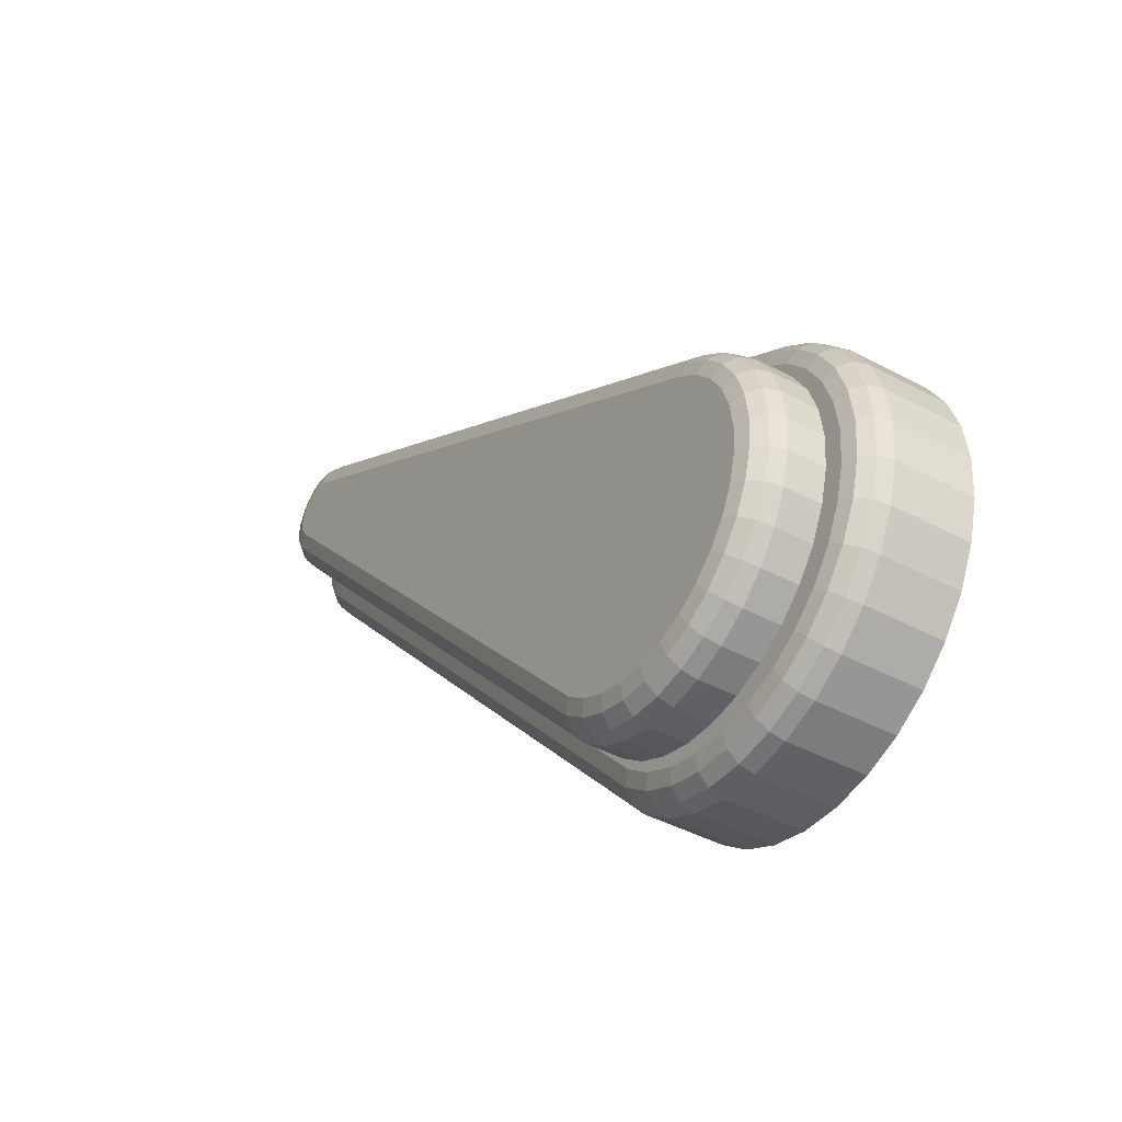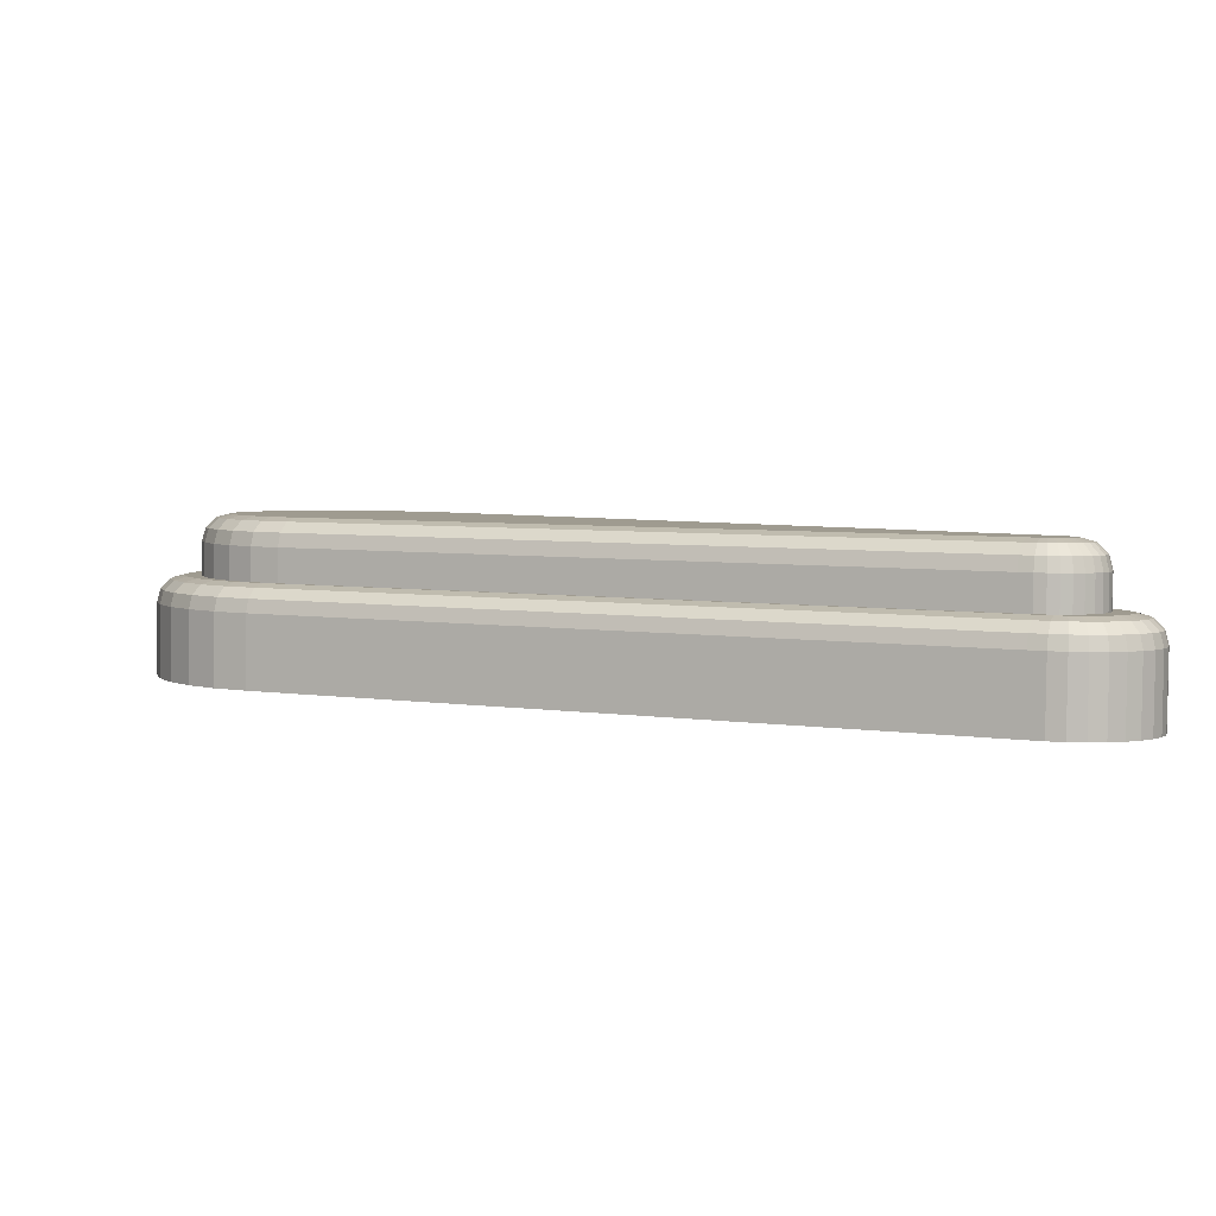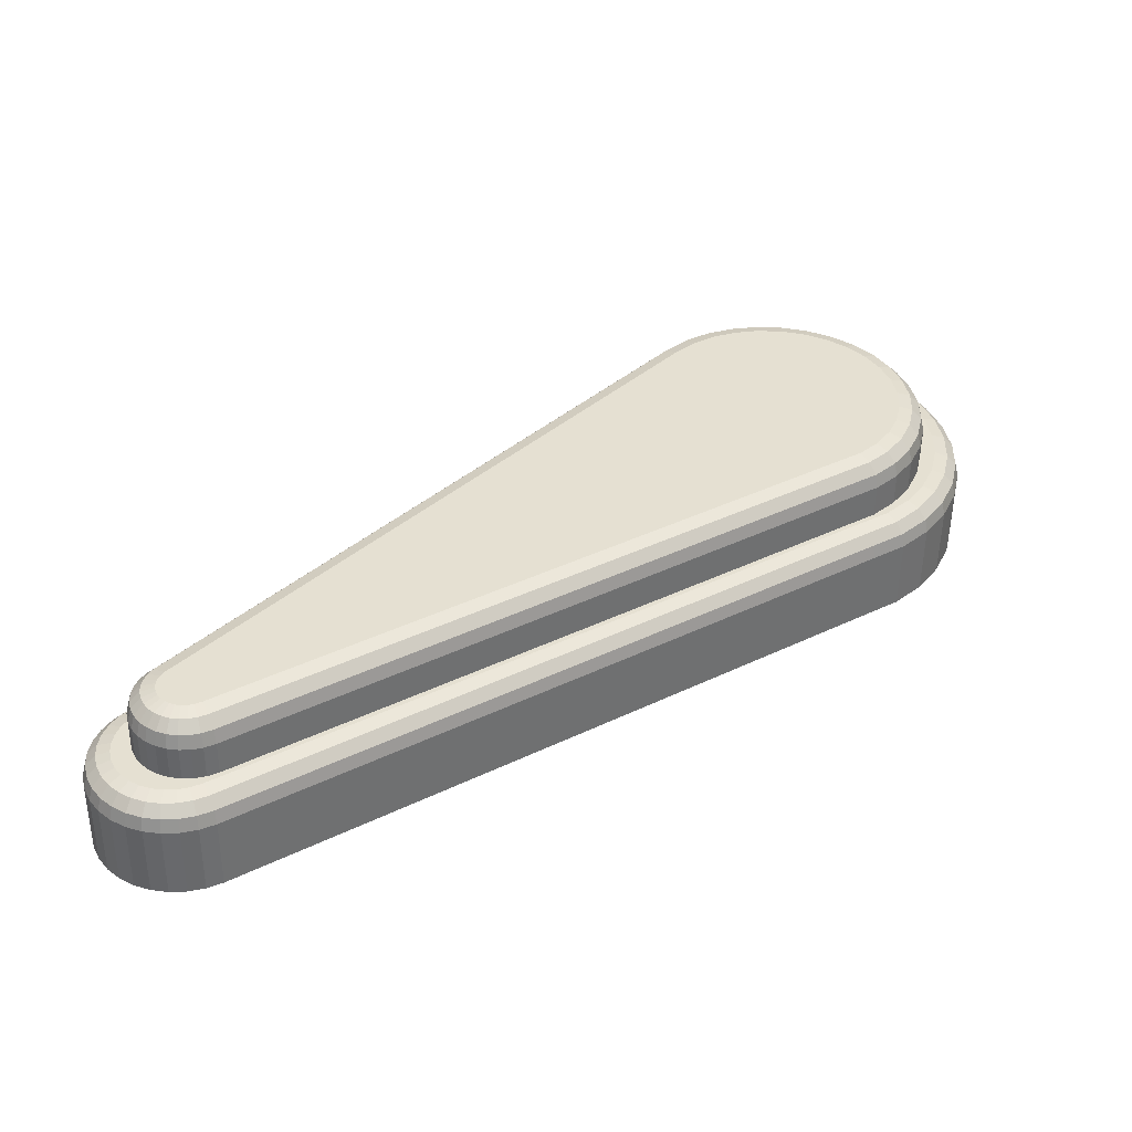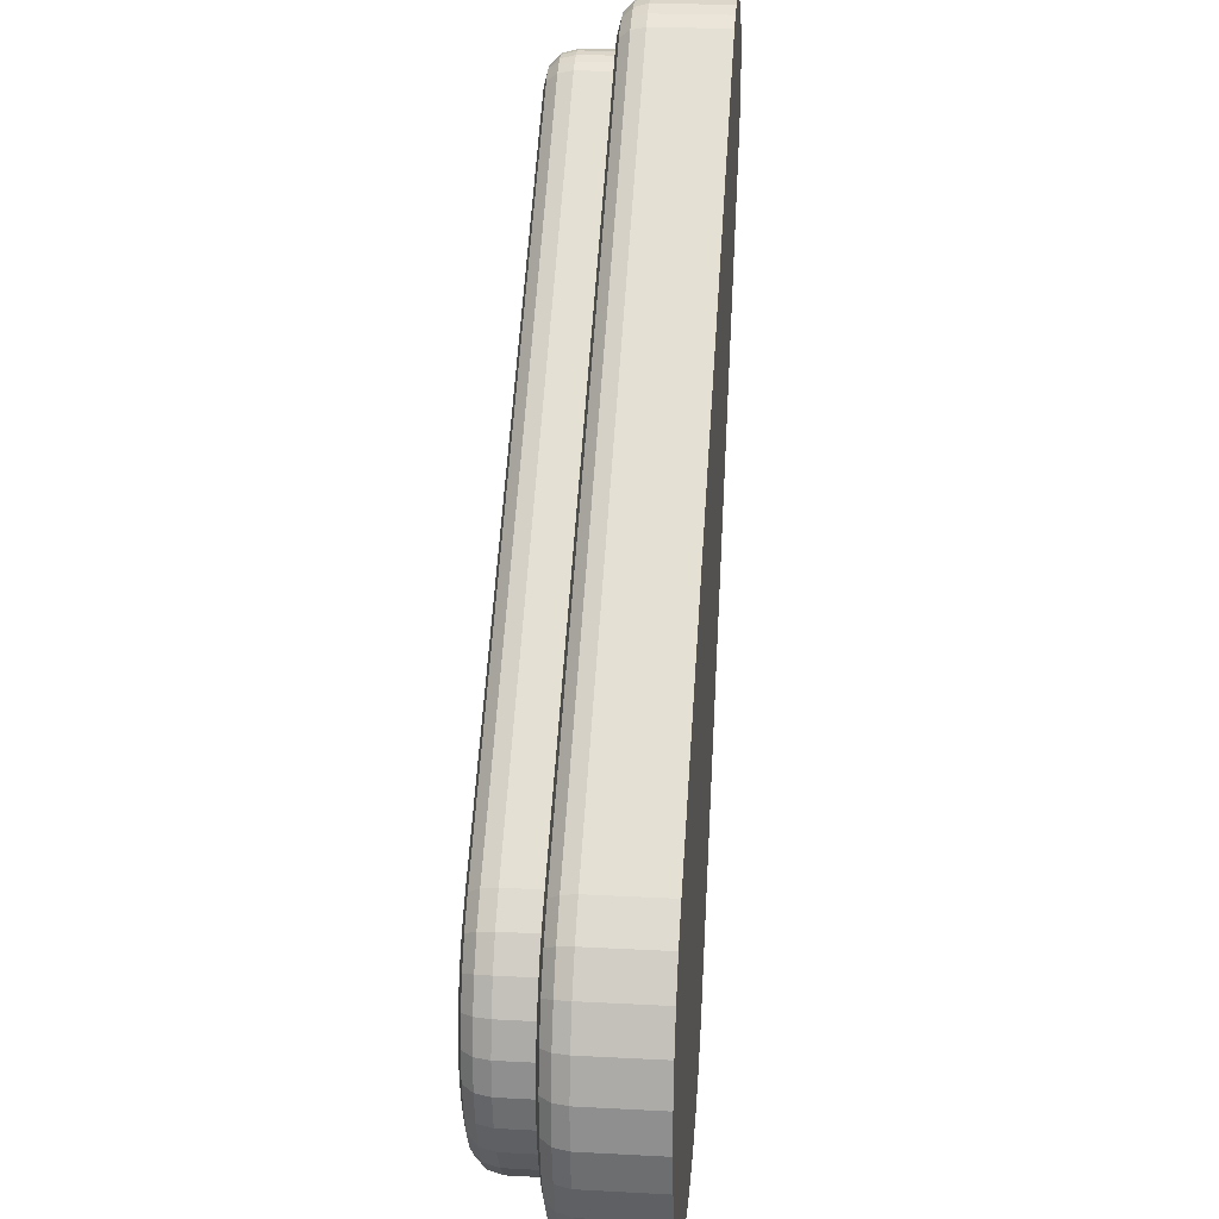
<metadata>
{"format":"obj","ext":"obj","renderer":"f3d","projection":"perspective","resolution":1024,"background":"white","views":[{"elev":-43.5,"azim":-123.5,"up":"+Z"},{"elev":4.7,"azim":-8.1,"up":"+Y"},{"elev":36.7,"azim":98.3,"up":"+Y"},{"elev":30.4,"azim":-85.6,"up":"+Z"}]}
</metadata>
<code>
o Flipper
v -0.5589 -0.000671 8.297
v -0.5775 -0.000607 8.282
v -0.5987 -0.000462 8.271
v -0.6216 -0.000239 8.265
v -0.6453 5.2e-05 8.263
v -0.6689 0.000399 8.265
v -0.6915 0.000791 8.273
v -0.7123 0.001211 8.284
v -0.7304 0.001643 8.3
v -0.7452 0.002071 8.318
v -0.756 0.002479 8.339
v -0.7625 0.002851 8.362
v -0.7644 0.003171 8.386
v -0.7617 0.003429 8.41
v -0.7544 0.003615 8.432
v -0.7428 0.00372 8.453
v -0.7274 0.003741 8.471
v -0.7088 0.003678 8.486
v -0.5435 -0.00065 8.315
v -0.3172 0.001658 8.741
v -0.3085 0.001615 8.747
v -0.2988 0.001536 8.751
v -0.2885 0.001424 8.753
v -0.278 0.001285 8.753
v -0.2677 0.001122 8.751
v -0.258 0.000943 8.747
v -0.2492 0.000754 8.741
v -0.2418 0.000563 8.734
v -0.236 0.000377 8.725
v -0.232 0.000202 8.715
v -0.2299 4.7e-05 8.705
v -0.2299 -8.4e-05 8.694
v -0.232 -0.000185 8.684
v -0.236 -0.000253 8.674
v -0.2419 -0.000284 8.666
v -0.2645 0.06264 8.668
v -0.2603 0.06266 8.674
v -0.2577 0.06271 8.681
v -0.2563 0.06277 8.688
v -0.2563 0.06286 8.694
v -0.2577 0.06296 8.701
v -0.2603 0.06308 8.708
v -0.2641 0.0632 8.713
v -0.269 0.06332 8.718
v -0.2747 0.06345 8.722
v -0.281 0.06356 8.725
v -0.2878 0.06367 8.726
v -0.2947 0.06376 8.726
v -0.3014 0.06383 8.725
v -0.3149 0.06392 8.717
v -0.3078 0.06389 8.722
v -0.5528 0.06229 8.333
v -0.6894 0.06585 8.473
v -0.7054 0.06591 8.461
v -0.7181 0.06589 8.446
v -0.7276 0.0658 8.428
v -0.7336 0.06565 8.41
v -0.7358 0.06544 8.39
v -0.7343 0.06517 8.371
v -0.7289 0.06487 8.352
v -0.72 0.06453 8.335
v -0.7078 0.06418 8.319
v -0.6929 0.06382 8.307
v -0.6758 0.06348 8.297
v -0.6571 0.06316 8.291
v -0.6377 0.06287 8.289
v -0.6182 0.06263 8.29
v -0.5993 0.06245 8.296
v -0.5665 0.06227 8.317
v -0.5819 0.06233 8.305
v -0.5699 0.06221 8.308
v -0.5583 0.04499 8.296
v -0.564 0.05979 8.302
v -0.5597 0.05349 8.298
v -0.5769 0.04505 8.281
v -0.5859 0.06226 8.295
v -0.578 0.05355 8.283
v -0.5813 0.05985 8.288
v -0.5981 0.0452 8.27
v -0.6041 0.06239 8.286
v -0.5988 0.05369 8.273
v -0.601 0.05998 8.278
v -0.6209 0.04542 8.264
v -0.6237 0.06258 8.28
v -0.6212 0.05391 8.266
v -0.6223 0.06019 8.272
v -0.6446 0.04571 8.262
v -0.6441 0.06283 8.279
v -0.6445 0.0542 8.264
v -0.6443 0.06046 8.27
v -0.6683 0.04606 8.265
v -0.6644 0.06313 8.281
v -0.6677 0.05454 8.267
v -0.6663 0.06078 8.273
v -0.6909 0.04645 8.272
v -0.6839 0.06347 8.287
v -0.6899 0.05492 8.274
v -0.6873 0.06115 8.28
v -0.7117 0.04687 8.284
v -0.7018 0.06383 8.297
v -0.7103 0.05533 8.285
v -0.7066 0.06154 8.29
v -0.7298 0.0473 8.299
v -0.7173 0.0642 8.311
v -0.728 0.05576 8.301
v -0.7235 0.06194 8.305
v -0.7446 0.04773 8.318
v -0.73 0.06457 8.327
v -0.7425 0.05618 8.319
v -0.7372 0.06234 8.322
v -0.7554 0.04814 8.339
v -0.7394 0.06492 8.345
v -0.7532 0.05658 8.34
v -0.7473 0.06272 8.342
v -0.7619 0.04851 8.362
v -0.745 0.06524 8.365
v -0.7596 0.05694 8.362
v -0.7534 0.06306 8.363
v -0.7638 0.04883 8.385
v -0.7466 0.06551 8.385
v -0.7614 0.05726 8.385
v -0.7551 0.06336 8.385
v -0.7611 0.04909 8.409
v -0.7443 0.06574 8.405
v -0.7588 0.05751 8.408
v -0.7526 0.0636 8.407
v -0.7538 0.04928 8.432
v -0.738 0.06589 8.425
v -0.7516 0.05769 8.431
v -0.7458 0.06377 8.428
v -0.7422 0.04938 8.452
v -0.728 0.06599 8.443
v -0.7403 0.05779 8.451
v -0.7351 0.06387 8.447
v -0.7268 0.0494 8.471
v -0.7148 0.066 8.458
v -0.7251 0.05782 8.469
v -0.7207 0.06389 8.464
v -0.7082 0.04934 8.485
v -0.6981 0.06595 8.471
v -0.7068 0.05775 8.483
v -0.7031 0.06383 8.478
v -0.5555 0.06223 8.325
v -0.5429 0.04501 8.314
v -0.5491 0.05981 8.32
v -0.5445 0.05351 8.316
v -0.3072 0.06393 8.726
v -0.3166 0.04732 8.74
v -0.3118 0.06181 8.733
v -0.3153 0.05573 8.738
v -0.3079 0.04728 8.746
v -0.2997 0.06389 8.731
v -0.3067 0.05569 8.744
v -0.3037 0.06177 8.739
v -0.2982 0.0472 8.75
v -0.293 0.06384 8.734
v -0.2974 0.05562 8.748
v -0.2955 0.06171 8.742
v -0.2879 0.04709 8.752
v -0.286 0.06376 8.735
v -0.2875 0.05551 8.75
v -0.2869 0.06161 8.744
v -0.2774 0.04695 8.752
v -0.2788 0.06367 8.735
v -0.2775 0.05538 8.75
v -0.278 0.0615 8.744
v -0.2671 0.04678 8.75
v -0.2718 0.06356 8.734
v -0.2676 0.05522 8.748
v -0.2693 0.06136 8.742
v -0.2574 0.04661 8.746
v -0.2651 0.06343 8.731
v -0.2583 0.05505 8.744
v -0.2612 0.06121 8.739
v -0.2486 0.04642 8.74
v -0.2592 0.06331 8.727
v -0.25 0.05487 8.739
v -0.2538 0.06105 8.734
v -0.2412 0.04623 8.733
v -0.2541 0.06317 8.722
v -0.2428 0.05468 8.731
v -0.2476 0.06089 8.727
v -0.2354 0.04604 8.724
v -0.2501 0.06305 8.716
v -0.2373 0.05451 8.723
v -0.2427 0.06073 8.72
v -0.2313 0.04586 8.715
v -0.2474 0.06293 8.709
v -0.2334 0.05434 8.714
v -0.2393 0.06058 8.712
v -0.2293 0.04571 8.704
v -0.246 0.06282 8.702
v -0.2315 0.05419 8.704
v -0.2376 0.06045 8.703
v -0.2293 0.04558 8.694
v -0.246 0.06273 8.695
v -0.2315 0.05407 8.694
v -0.2376 0.06034 8.694
v -0.2314 0.04548 8.683
v -0.2474 0.06266 8.688
v -0.2334 0.05397 8.684
v -0.2393 0.06026 8.686
v -0.2354 0.04541 8.674
v -0.2502 0.06262 8.682
v -0.2373 0.0539 8.675
v -0.2427 0.0602 8.678
v -0.2412 0.04538 8.665
v -0.2545 0.06259 8.675
v -0.2429 0.05387 8.666
v -0.2478 0.06017 8.67
v -0.2574 0.08398 8.681
v -0.2739 0.1016 8.685
v -0.2595 0.0927 8.681
v -0.2656 0.09917 8.683
v -0.2732 0.1017 8.689
v -0.2561 0.08404 8.687
v -0.2646 0.09922 8.688
v -0.2583 0.09277 8.687
v -0.2561 0.08413 8.694
v -0.2732 0.1017 8.692
v -0.2583 0.09285 8.694
v -0.2645 0.09928 8.693
v -0.2739 0.1018 8.696
v -0.2574 0.08423 8.701
v -0.2655 0.09936 8.698
v -0.2595 0.09294 8.7
v -0.26 0.08435 8.707
v -0.2752 0.1018 8.699
v -0.262 0.09305 8.706
v -0.2675 0.09944 8.703
v -0.2771 0.1019 8.702
v -0.2638 0.08447 8.713
v -0.2704 0.09954 8.707
v -0.2655 0.09316 8.711
v -0.2687 0.08459 8.718
v -0.2795 0.1019 8.704
v -0.2701 0.09328 8.716
v -0.274 0.09963 8.711
v -0.2824 0.102 8.706
v -0.2744 0.08472 8.722
v -0.2783 0.09972 8.714
v -0.2754 0.09339 8.72
v -0.2808 0.08483 8.724
v -0.2856 0.1021 8.707
v -0.2813 0.0935 8.722
v -0.2831 0.09981 8.716
v -0.289 0.1021 8.708
v -0.2875 0.08494 8.726
v -0.2882 0.09989 8.717
v -0.2876 0.0936 8.723
v -0.2944 0.08503 8.726
v -0.2924 0.1022 8.708
v -0.294 0.09369 8.723
v -0.2933 0.09996 8.717
v -0.2958 0.1022 8.707
v -0.3011 0.0851 8.724
v -0.2984 0.1 8.716
v -0.3003 0.09376 8.722
v -0.3075 0.08515 8.722
v -0.299 0.1022 8.706
v -0.3063 0.0938 8.72
v -0.3032 0.1001 8.714
v -0.3049 0.1023 8.702
v -0.3147 0.08519 8.717
v -0.3097 0.1001 8.709
v -0.3133 0.09384 8.715
v -0.6891 0.08712 8.473
v -0.6787 0.1042 8.459
v -0.6876 0.09577 8.471
v -0.6838 0.102 8.466
v -0.6927 0.1042 8.447
v -0.7051 0.08718 8.46
v -0.6988 0.1021 8.454
v -0.7033 0.09582 8.458
v -0.7178 0.08716 8.445
v -0.7032 0.1042 8.435
v -0.7157 0.09581 8.444
v -0.7104 0.1021 8.44
v -0.7111 0.1041 8.421
v -0.7273 0.08707 8.428
v -0.7191 0.102 8.425
v -0.725 0.09572 8.427
v -0.7333 0.08692 8.41
v -0.716 0.104 8.406
v -0.7309 0.09557 8.409
v -0.7246 0.1018 8.408
v -0.7179 0.1038 8.39
v -0.7356 0.08671 8.39
v -0.7266 0.1016 8.39
v -0.7331 0.09536 8.39
v -0.734 0.08644 8.371
v -0.7166 0.1036 8.373
v -0.7316 0.09511 8.371
v -0.7252 0.1014 8.372
v -0.7121 0.1034 8.358
v -0.7286 0.08614 8.352
v -0.7203 0.1011 8.355
v -0.7263 0.09481 8.353
v -0.7197 0.0858 8.334
v -0.7048 0.1031 8.344
v -0.7176 0.09448 8.335
v -0.7121 0.1008 8.339
v -0.6947 0.1028 8.331
v -0.7075 0.08545 8.319
v -0.701 0.1005 8.325
v -0.7057 0.09413 8.321
v -0.6926 0.08509 8.306
v -0.6824 0.1025 8.32
v -0.6912 0.09379 8.308
v -0.6874 0.1002 8.313
v -0.6683 0.1022 8.313
v -0.6755 0.08475 8.297
v -0.6718 0.09985 8.305
v -0.6744 0.09345 8.299
v -0.6568 0.08442 8.291
v -0.6529 0.102 8.308
v -0.6562 0.09313 8.293
v -0.6548 0.09955 8.299
v -0.6369 0.1017 8.306
v -0.6374 0.08414 8.289
v -0.637 0.09929 8.297
v -0.6372 0.09285 8.291
v -0.6179 0.0839 8.29
v -0.6208 0.1015 8.307
v -0.6182 0.09262 8.292
v -0.6192 0.09907 8.299
v -0.6052 0.1014 8.312
v -0.599 0.08371 8.295
v -0.602 0.09891 8.303
v -0.5998 0.09244 8.298
v -0.2642 0.08391 8.668
v -0.2778 0.1016 8.678
v -0.266 0.09264 8.669
v -0.2709 0.09912 8.673
v -0.2752 0.1016 8.682
v -0.26 0.08393 8.674
v -0.2675 0.09914 8.678
v -0.262 0.09266 8.675
v -0.5525 0.08356 8.333
v -0.5654 0.1013 8.344
v -0.5541 0.09229 8.334
v -0.5589 0.09877 8.338
v -0.5908 0.1013 8.319
v -0.5816 0.0836 8.304
v -0.5861 0.0988 8.312
v -0.5828 0.09232 8.306
v -0.5782 0.1012 8.329
v -0.5663 0.08354 8.317
v -0.5721 0.09875 8.323
v -0.5678 0.09227 8.318
v -0.6354 0.1027 8.388
f 2 1 19 35 34 33 32 31 30 29 28 27 26 25 24 23 22 21 20 18 17 16 15 14 13 12 11 10 9 8 7 6 5 4 3
f 19 1 72 144
f 15 16 131 127
f 80 84 67 68
f 30 31 191 187
f 16 17 135 131
f 3 4 83 79
f 31 32 195 191
f 17 18 139 135
f 4 5 87 83
f 32 33 199 195
f 18 20 148 139
f 5 6 91 87
f 33 34 203 199
f 2 3 79 75
f 6 7 95 91
f 34 35 207 203
f 21 22 155 151
f 7 8 99 95
f 22 23 159 155
f 8 9 103 99
f 20 21 151 148
f 23 24 163 159
f 9 10 107 103
f 35 19 144 207
f 24 25 167 163
f 10 11 111 107
f 25 26 171 167
f 11 12 115 111
f 26 27 175 171
f 12 13 119 115
f 27 28 179 175
f 13 14 123 119
f 28 29 183 179
f 14 15 127 123
f 29 30 187 183
f 76 71 73 78
f 78 73 74 77
f 77 74 72 75
f 80 76 78 82
f 82 78 77 81
f 81 77 75 79
f 84 80 82 86
f 86 82 81 85
f 85 81 79 83
f 88 84 86 90
f 90 86 85 89
f 89 85 83 87
f 92 88 90 94
f 94 90 89 93
f 93 89 87 91
f 96 92 94 98
f 98 94 93 97
f 97 93 91 95
f 100 96 98 102
f 102 98 97 101
f 101 97 95 99
f 104 100 102 106
f 106 102 101 105
f 105 101 99 103
f 108 104 106 110
f 110 106 105 109
f 109 105 103 107
f 112 108 110 114
f 114 110 109 113
f 113 109 107 111
f 116 112 114 118
f 118 114 113 117
f 117 113 111 115
f 120 116 118 122
f 122 118 117 121
f 121 117 115 119
f 124 120 122 126
f 126 122 121 125
f 125 121 119 123
f 128 124 126 130
f 130 126 125 129
f 129 125 123 127
f 132 128 130 134
f 134 130 129 133
f 133 129 127 131
f 136 132 134 138
f 138 134 133 137
f 137 133 131 135
f 140 136 138 142
f 142 138 137 141
f 141 137 135 139
f 71 143 145 73
f 73 145 146 74
f 74 146 144 72
f 152 147 149 154
f 154 149 150 153
f 153 150 148 151
f 156 152 154 158
f 158 154 153 157
f 157 153 151 155
f 160 156 158 162
f 162 158 157 161
f 161 157 155 159
f 164 160 162 166
f 166 162 161 165
f 165 161 159 163
f 168 164 166 170
f 170 166 165 169
f 169 165 163 167
f 172 168 170 174
f 174 170 169 173
f 173 169 167 171
f 176 172 174 178
f 178 174 173 177
f 177 173 171 175
f 180 176 178 182
f 182 178 177 181
f 181 177 175 179
f 184 180 182 186
f 186 182 181 185
f 185 181 179 183
f 188 184 186 190
f 190 186 185 189
f 189 185 183 187
f 192 188 190 194
f 194 190 189 193
f 193 189 187 191
f 196 192 194 198
f 198 194 193 197
f 197 193 191 195
f 200 196 198 202
f 202 198 197 201
f 201 197 195 199
f 204 200 202 206
f 206 202 201 205
f 205 201 199 203
f 208 204 206 210
f 210 206 205 209
f 209 205 203 207
f 143 208 210 145
f 145 210 209 146
f 146 209 207 144
f 139 148 150 141
f 141 150 149 142
f 142 149 147 140
f 1 2 75 72
f 88 92 65 66
f 96 100 63 64
f 152 156 49 51
f 104 108 61 62
f 160 164 47 48
f 112 116 59 60
f 168 172 45 46
f 120 124 57 58
f 176 180 43 44
f 128 132 55 56
f 184 188 41 42
f 136 140 53 54
f 192 196 39 40
f 208 143 52 36
f 147 152 51 50
f 200 204 37 38
f 76 80 68 70
f 84 88 66 67
f 92 96 64 65
f 100 104 62 63
f 156 160 48 49
f 108 112 60 61
f 164 168 46 47
f 116 120 58 59
f 172 176 44 45
f 71 76 70 69
f 124 128 56 57
f 143 71 69 52
f 180 184 42 43
f 132 136 54 55
f 188 192 40 41
f 196 200 38 39
f 140 147 50 53
f 204 208 36 37
f 52 69 348 339
f 38 37 336 211
f 54 53 267 272
f 49 48 251 256
f 46 45 240 243
f 48 47 248 251
f 68 67 323 328
f 50 51 259 264
f 51 49 256 259
f 40 39 216 219
f 53 50 264 267
f 69 70 344 348
f 55 54 272 275
f 37 36 331 336
f 62 61 299 304
f 57 56 280 283
f 43 42 227 232
f 60 59 291 296
f 56 55 275 280
f 59 58 288 291
f 41 40 219 224
f 61 60 296 299
f 58 57 283 288
f 63 62 304 307
f 64 63 307 312
f 65 64 312 315
f 45 44 235 240
f 67 66 320 323
f 343 327 324 319 316 311 308 303 300 295 292 287 284 279 276 271 268 263 260 255 252 247 244 239 236 231 228 223 220 215 212 335 332 340 347
f 70 68 328 344
f 47 46 243 248
f 42 41 224 227
f 66 65 315 320
f 36 52 339 331
f 44 43 232 235
f 212 215 217 214
f 214 217 218 213
f 213 218 216 211
f 220 223 225 222
f 222 225 226 221
f 221 226 224 219
f 228 231 233 230
f 230 233 234 229
f 229 234 232 227
f 236 239 241 238
f 238 241 242 237
f 237 242 240 235
f 244 247 249 246
f 246 249 250 245
f 245 250 248 243
f 252 255 257 254
f 254 257 258 253
f 253 258 256 251
f 260 263 265 262
f 262 265 266 261
f 261 266 264 259
f 268 271 273 270
f 270 273 274 269
f 269 274 272 267
f 276 279 281 278
f 278 281 282 277
f 277 282 280 275
f 284 287 289 286
f 286 289 290 285
f 285 290 288 283
f 292 295 297 294
f 294 297 298 293
f 293 298 296 291
f 300 303 305 302
f 302 305 306 301
f 301 306 304 299
f 308 311 313 310
f 310 313 314 309
f 309 314 312 307
f 316 319 321 318
f 318 321 322 317
f 317 322 320 315
f 324 327 329 326
f 326 329 330 325
f 325 330 328 323
f 332 335 337 334
f 334 337 338 333
f 333 338 336 331
f 263 268 270 265
f 265 270 269 266
f 266 269 267 264
f 295 300 302 297
f 297 302 301 298
f 298 301 299 296
f 287 292 294 289
f 289 294 293 290
f 290 293 291 288
f 303 308 310 305
f 305 310 309 306
f 306 309 307 304
f 311 316 318 313
f 313 318 317 314
f 314 317 315 312
f 340 332 334 342
f 342 334 333 341
f 341 333 331 339
f 319 324 326 321
f 321 326 325 322
f 322 325 323 320
f 335 212 214 337
f 337 214 213 338
f 338 213 211 336
f 327 343 345 329
f 329 345 346 330
f 330 346 344 328
f 223 228 230 225
f 225 230 229 226
f 226 229 227 224
f 215 220 222 217
f 217 222 221 218
f 218 221 219 216
f 343 347 349 345
f 345 349 350 346
f 346 350 348 344
f 231 236 238 233
f 233 238 237 234
f 234 237 235 232
f 239 244 246 241
f 241 246 245 242
f 242 245 243 240
f 247 252 254 249
f 249 254 253 250
f 250 253 251 248
f 255 260 262 257
f 257 262 261 258
f 258 261 259 256
f 347 340 342 349
f 349 342 341 350
f 350 341 339 348
f 271 276 278 273
f 273 278 277 274
f 274 277 275 272
f 279 284 286 281
f 281 286 285 282
f 282 285 283 280
f 39 38 211 216
l 351 347
l 271 351

</code>
